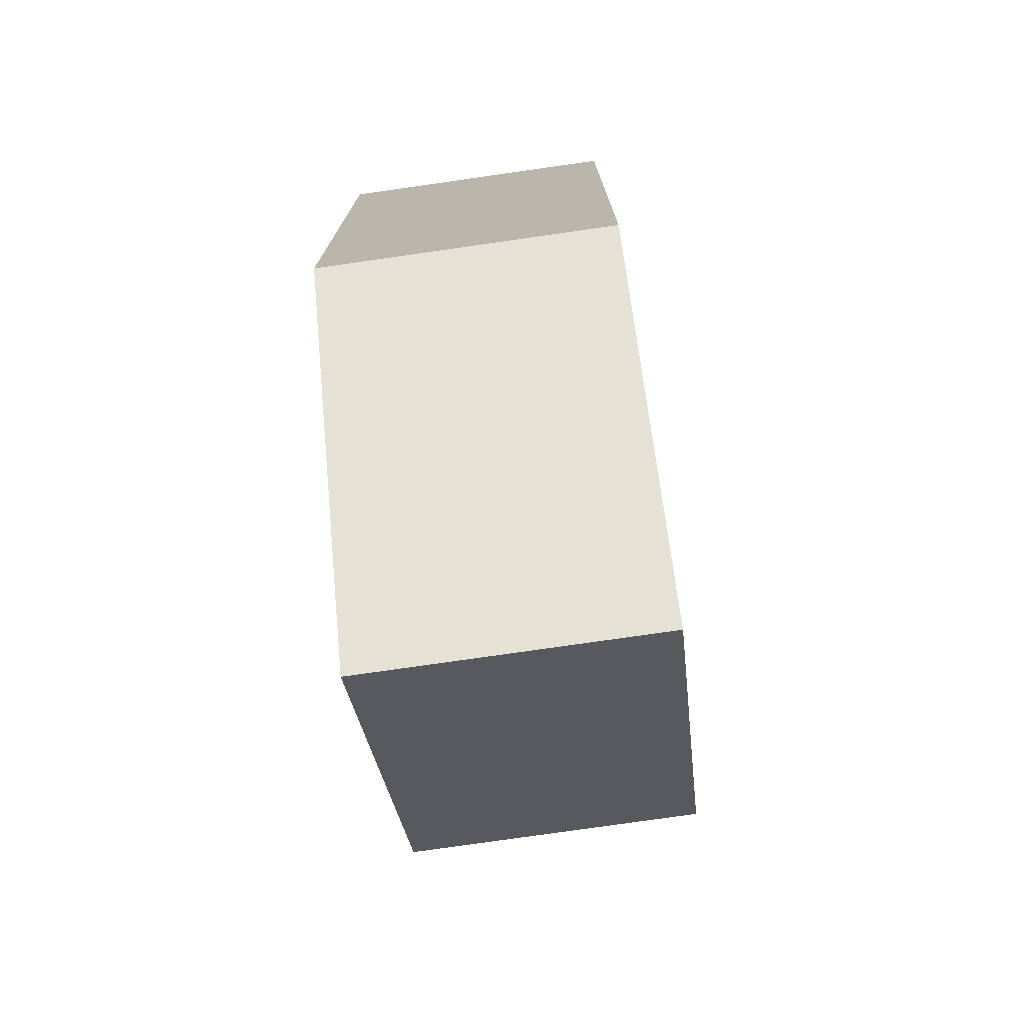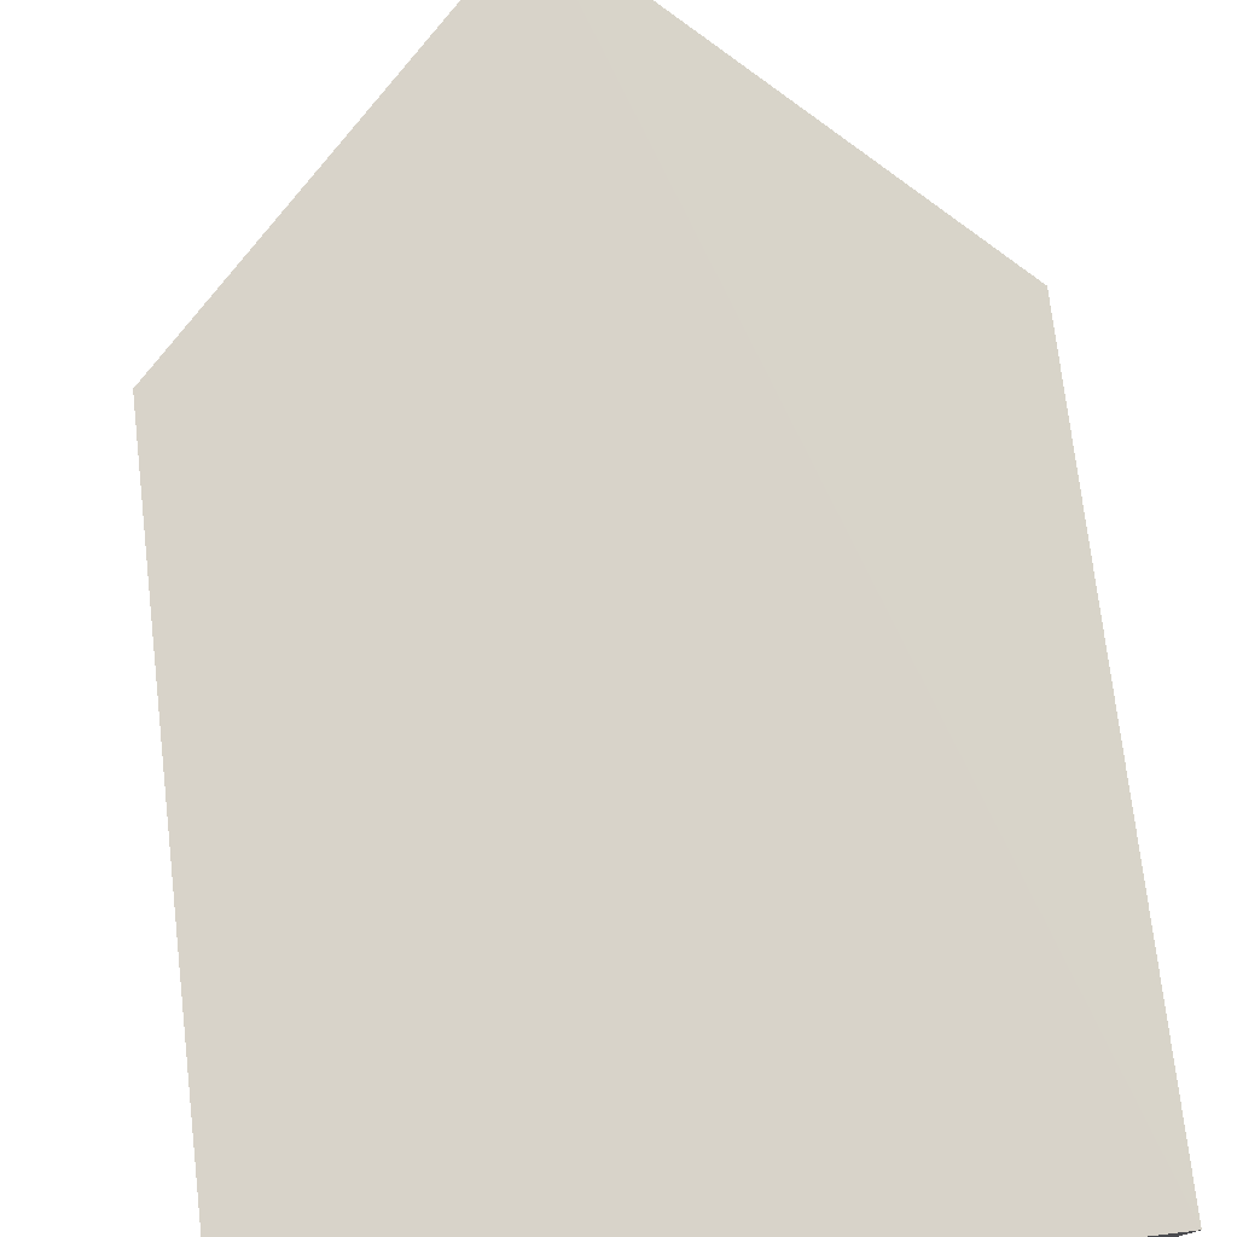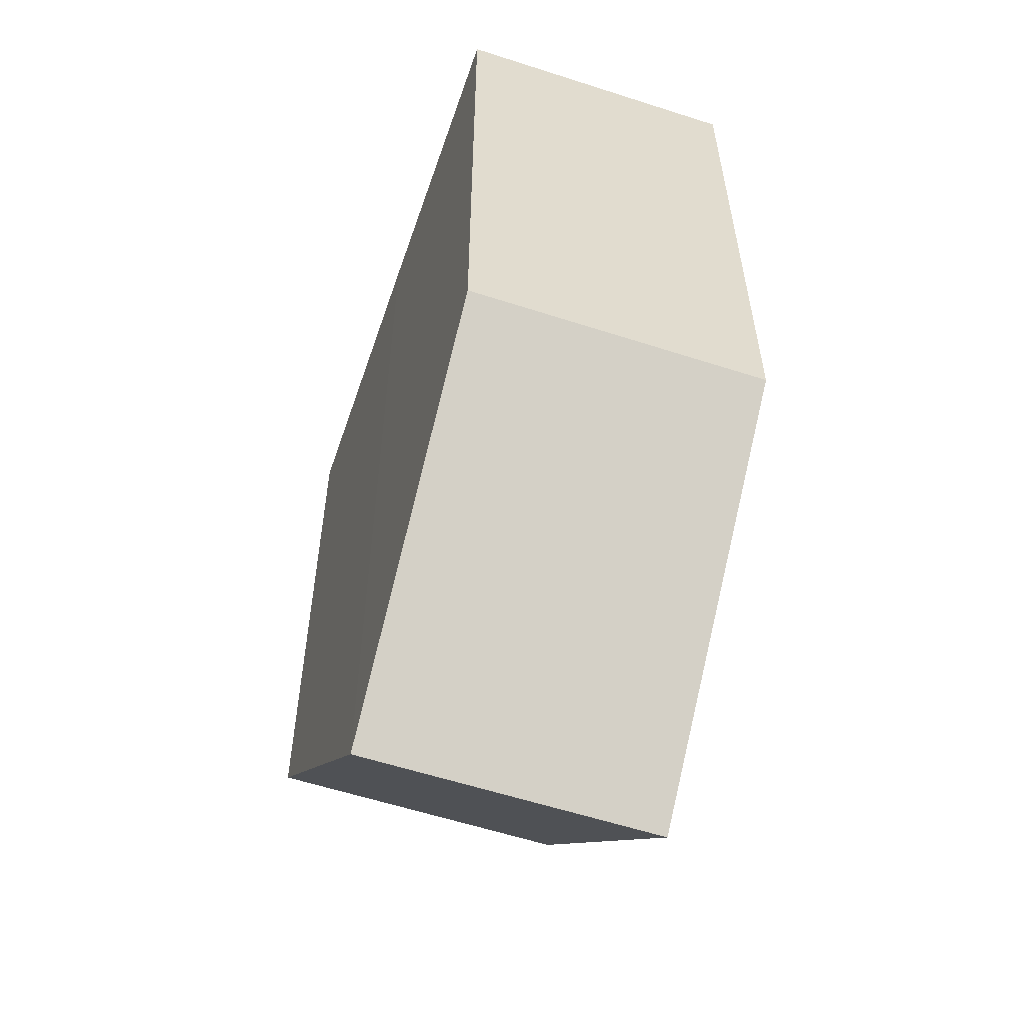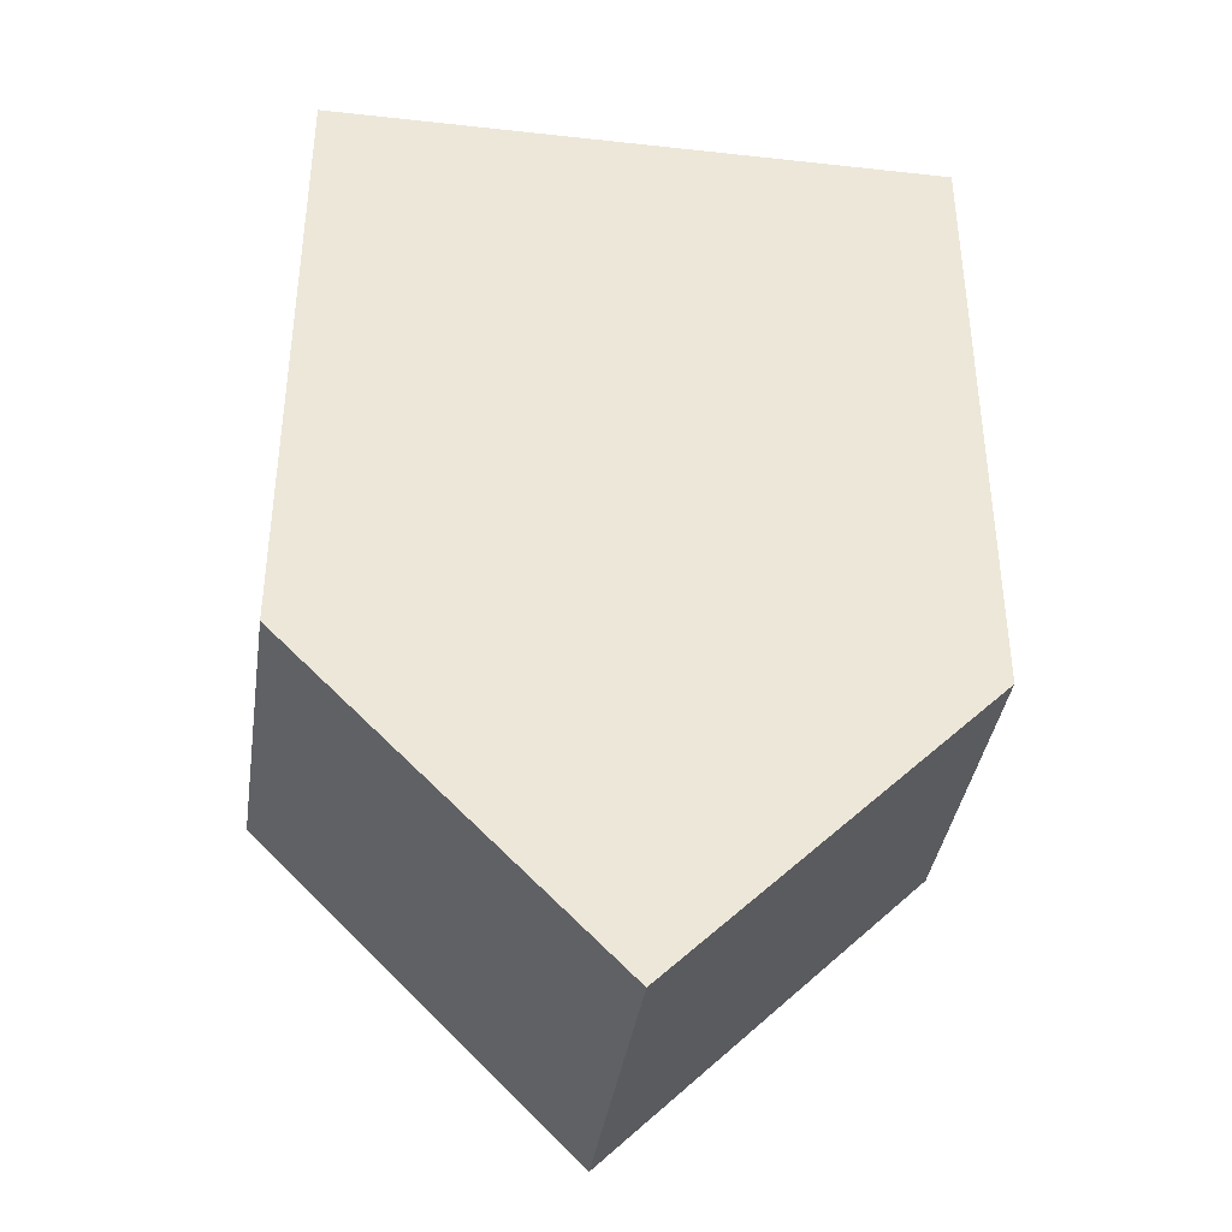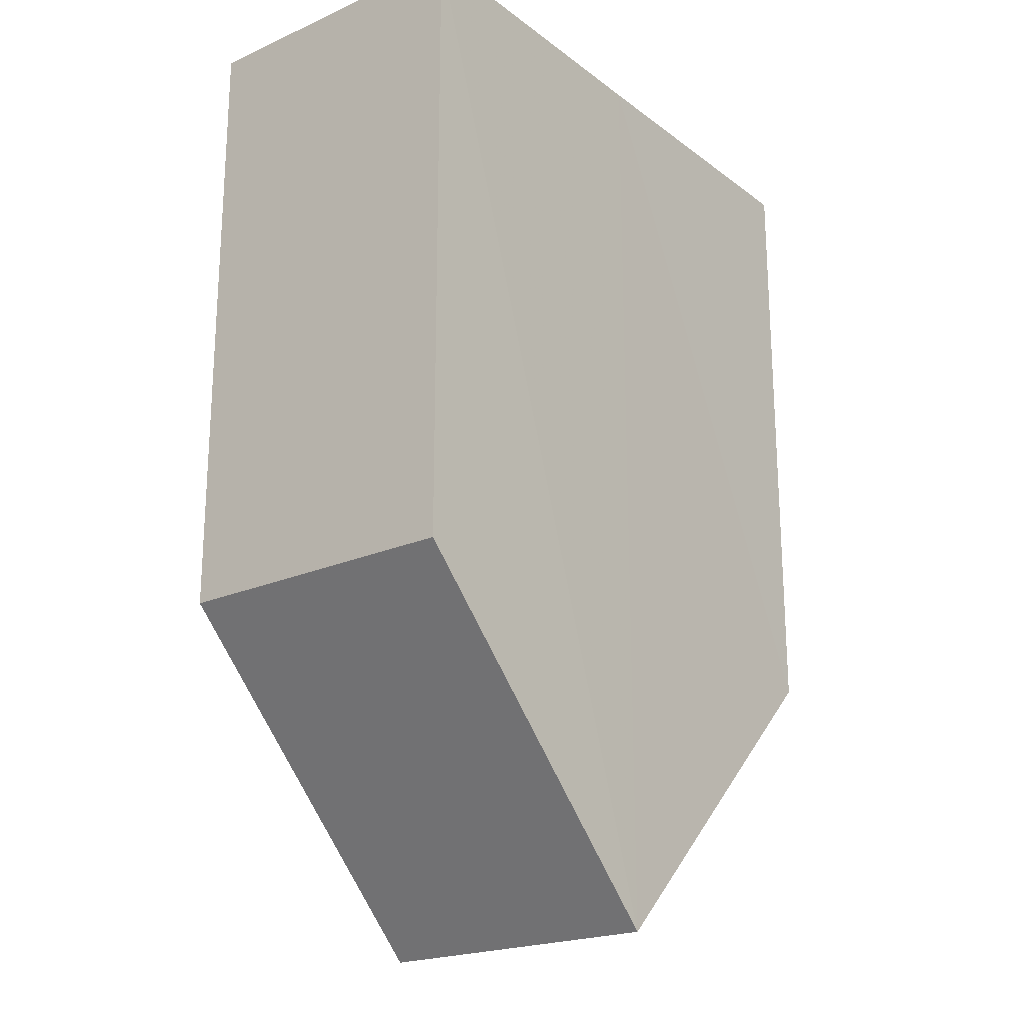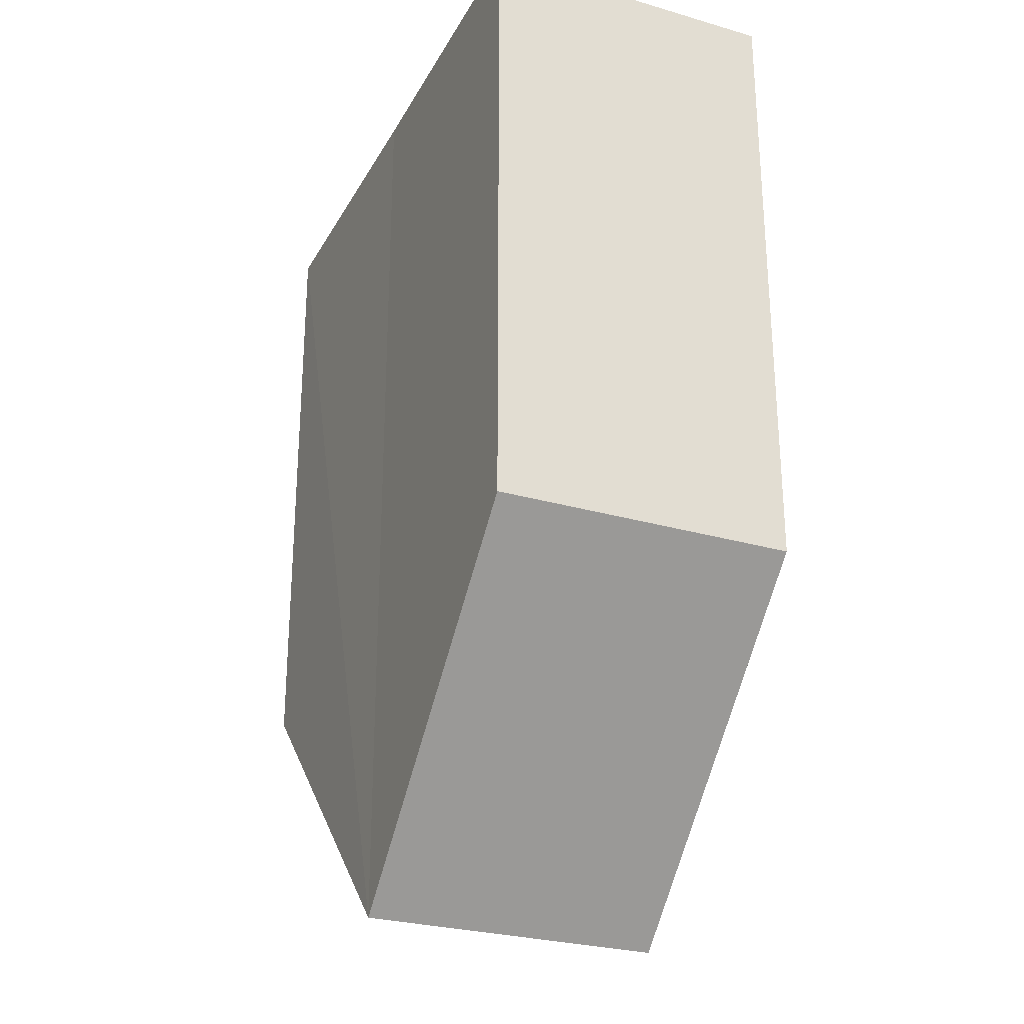
<metadata>
{"format":"obj","ext":"obj","renderer":"f3d","projection":"perspective","resolution":1024,"background":"white","views":[{"elev":-75.0,"azim":-81.8,"up":"+Y"},{"elev":76.0,"azim":173.3,"up":"+Z"},{"elev":-56.9,"azim":-108.9,"up":"+Y"},{"elev":-38.7,"azim":-8.0,"up":"+Y"},{"elev":-21.6,"azim":-52.1,"up":"+Y"},{"elev":-27.3,"azim":-113.5,"up":"+Y"}]}
</metadata>
<code>
o 10744
v 2167 1879 21.69
v 2167 1879 21.68
v 2167 1879 21.69
v 2168 1879 21.69
v 2167 1879 21.69
v 2168 1879 21.69
v 2168 1879 21.69
v 2168 1879 21.69
v 2168 1879 21.69
v 2168 1879 21.69
v 2168 1879 21.68
v 2168 1879 21.69
v 2168 1879 21.68
v 2168 1879 21.69
v 2168 1879 21.69
v 2168 1879 21.68
v 2168 1879 21.68
v 2168 1879 21.68
v 2168 1879 21.69
v 2168 1879 21.68
v 2168 1879 21.68
v 2168 1879 21.68
v 2168 1879 21.68
v 2167 1879 21.68
v 2168 1879 21.68
v 2167 1879 21.69
v 2167 1879 21.68
v 2168 1879 21.69
v 2167 1879 21.69
v 2167 1879 21.68
v 2168 1879 21.68
v 2168 1879 21.68
f 1 2 3
f 2 4 5
f 1 6 7
f 8 4 9
f 7 9 10
f 11 9 12
f 13 14 10
f 13 15 16
f 15 17 18
f 19 20 10
f 11 20 21
f 8 20 22
f 23 22 20
f 24 25 11
f 25 26 14
f 24 26 27
f 1 22 27
f 28 26 29
f 28 30 31
f 32 30 27

</code>
